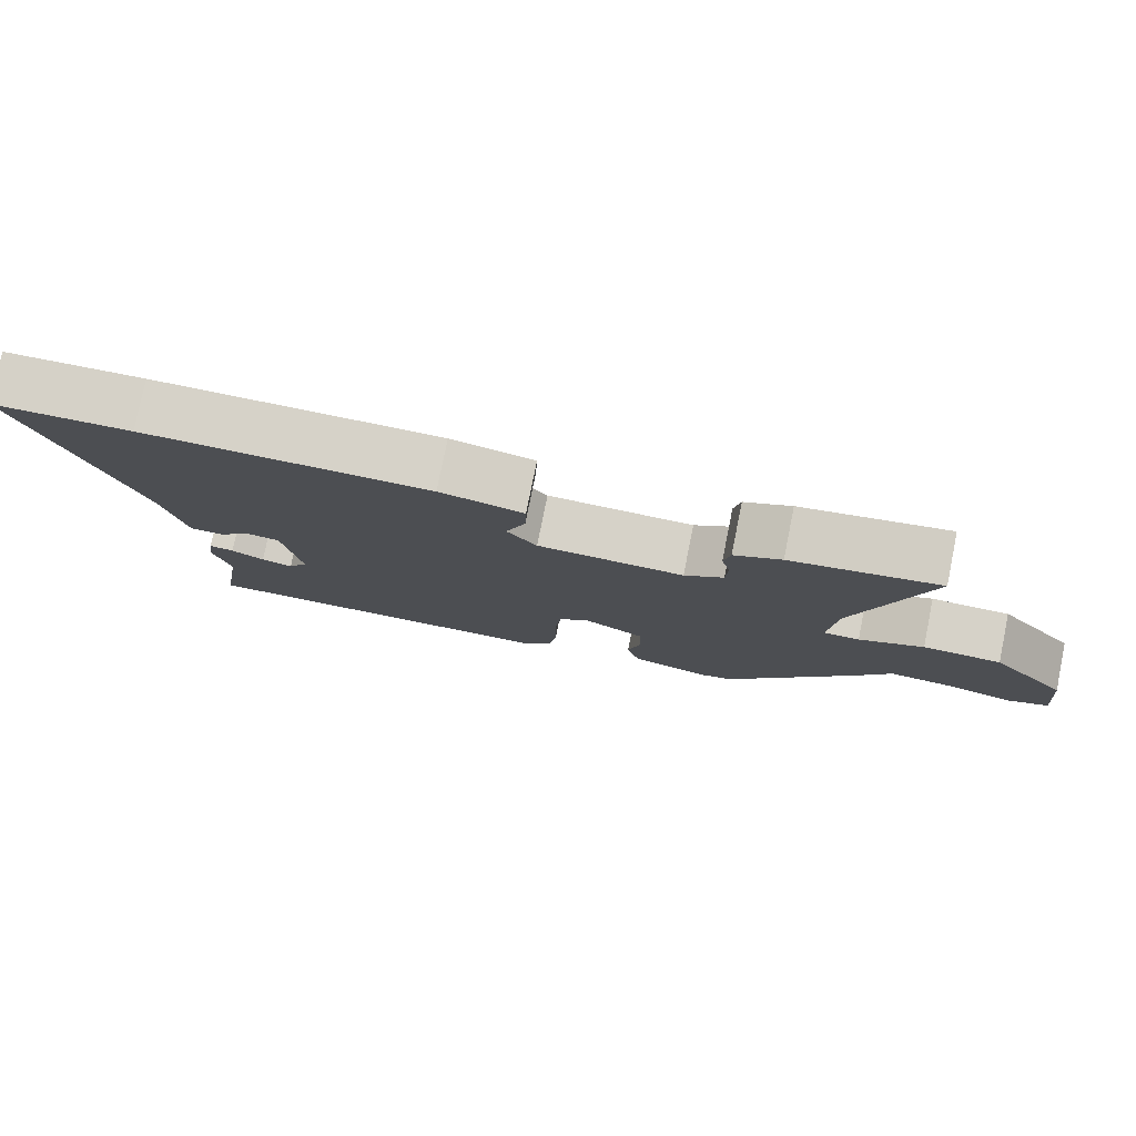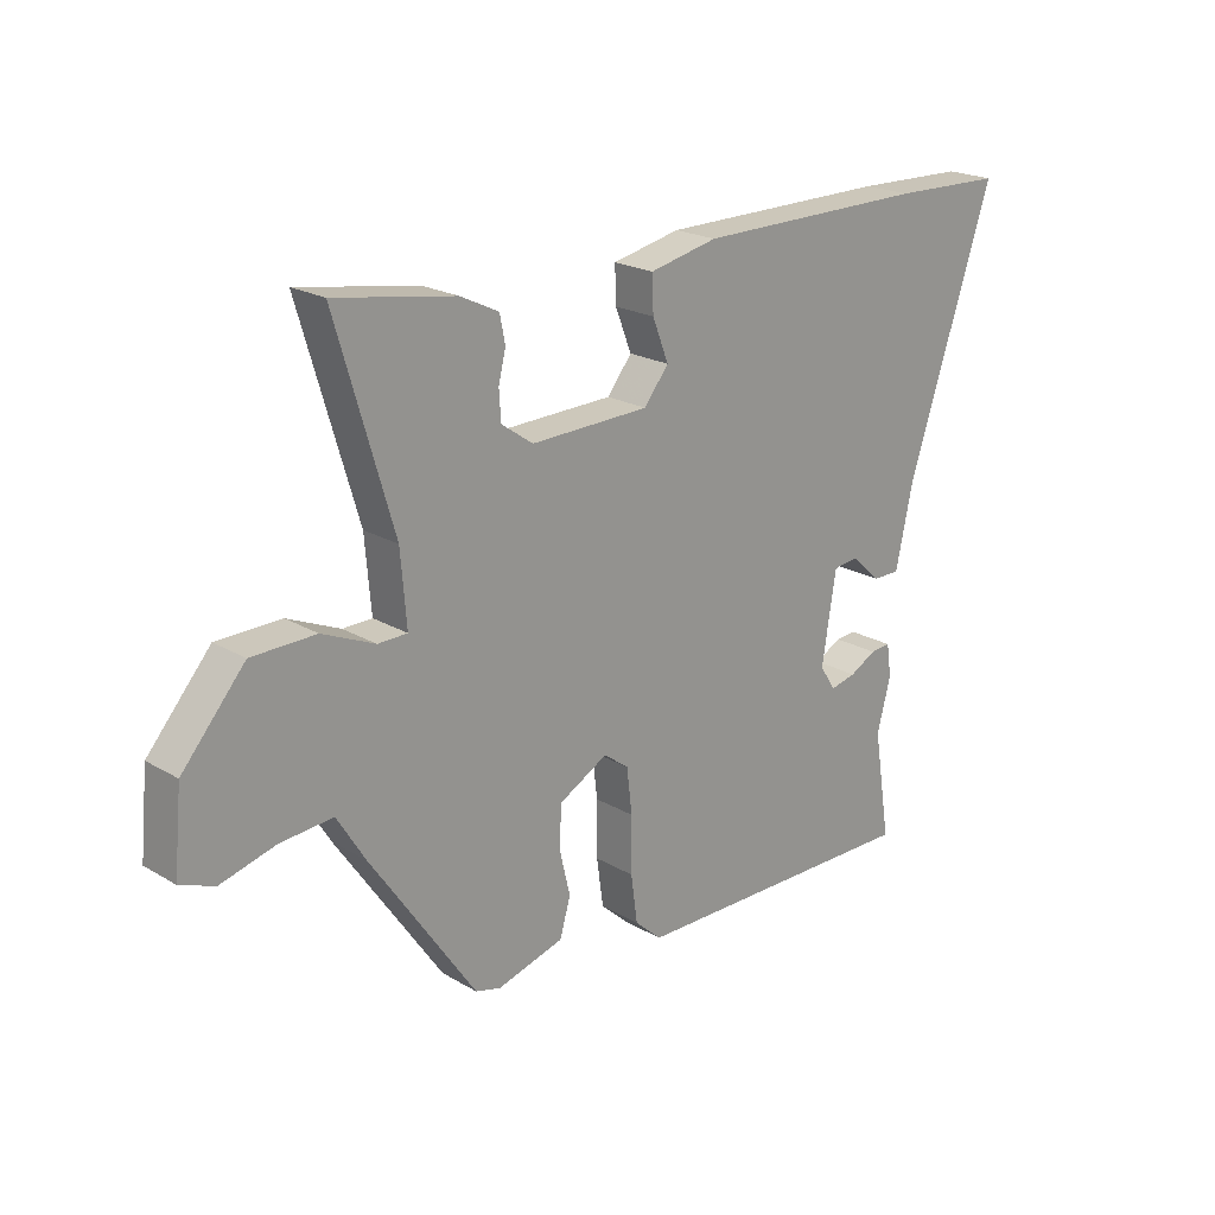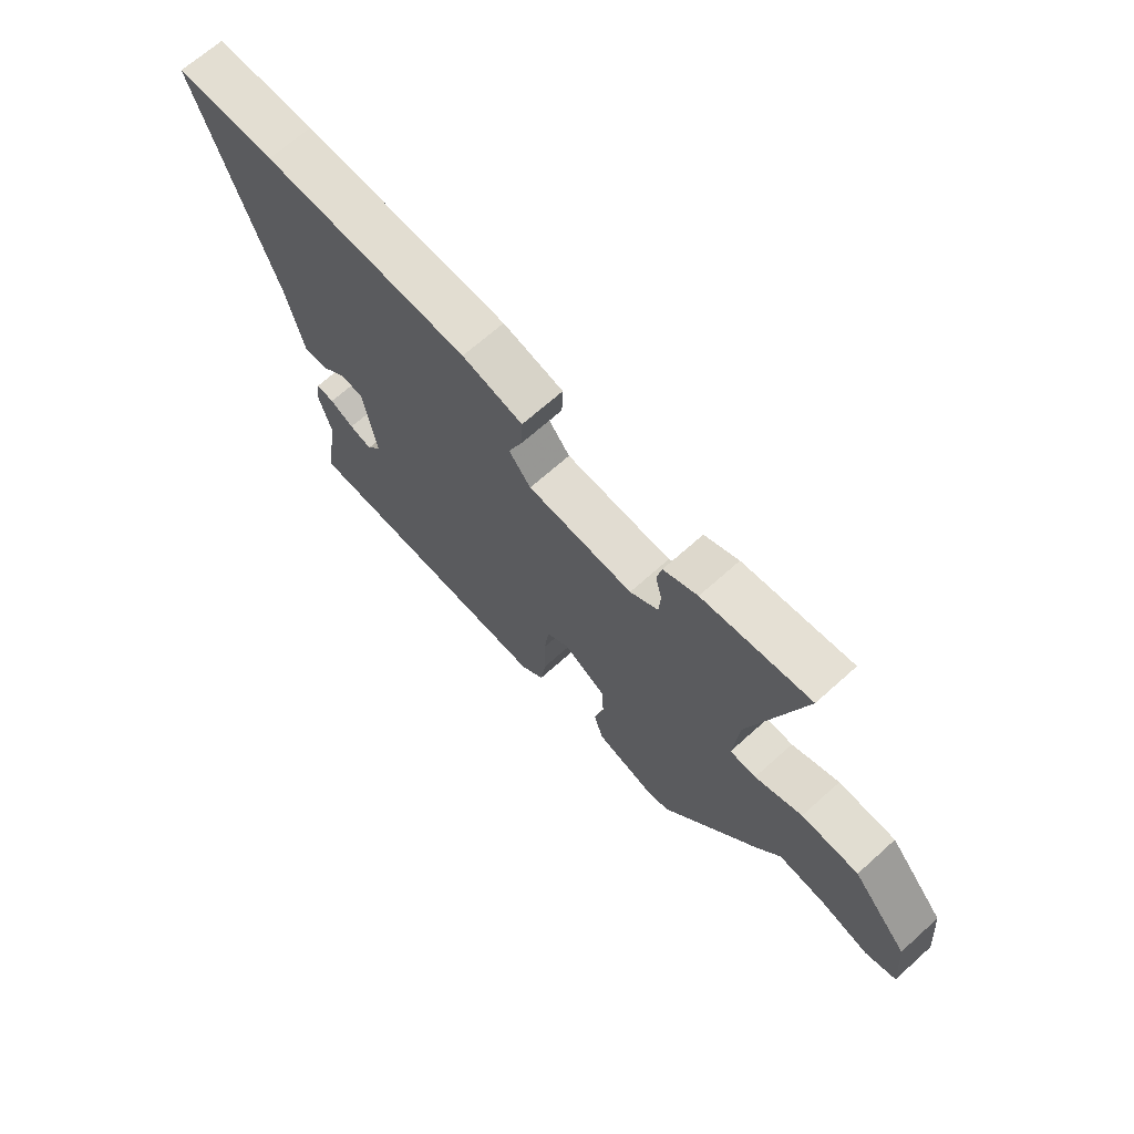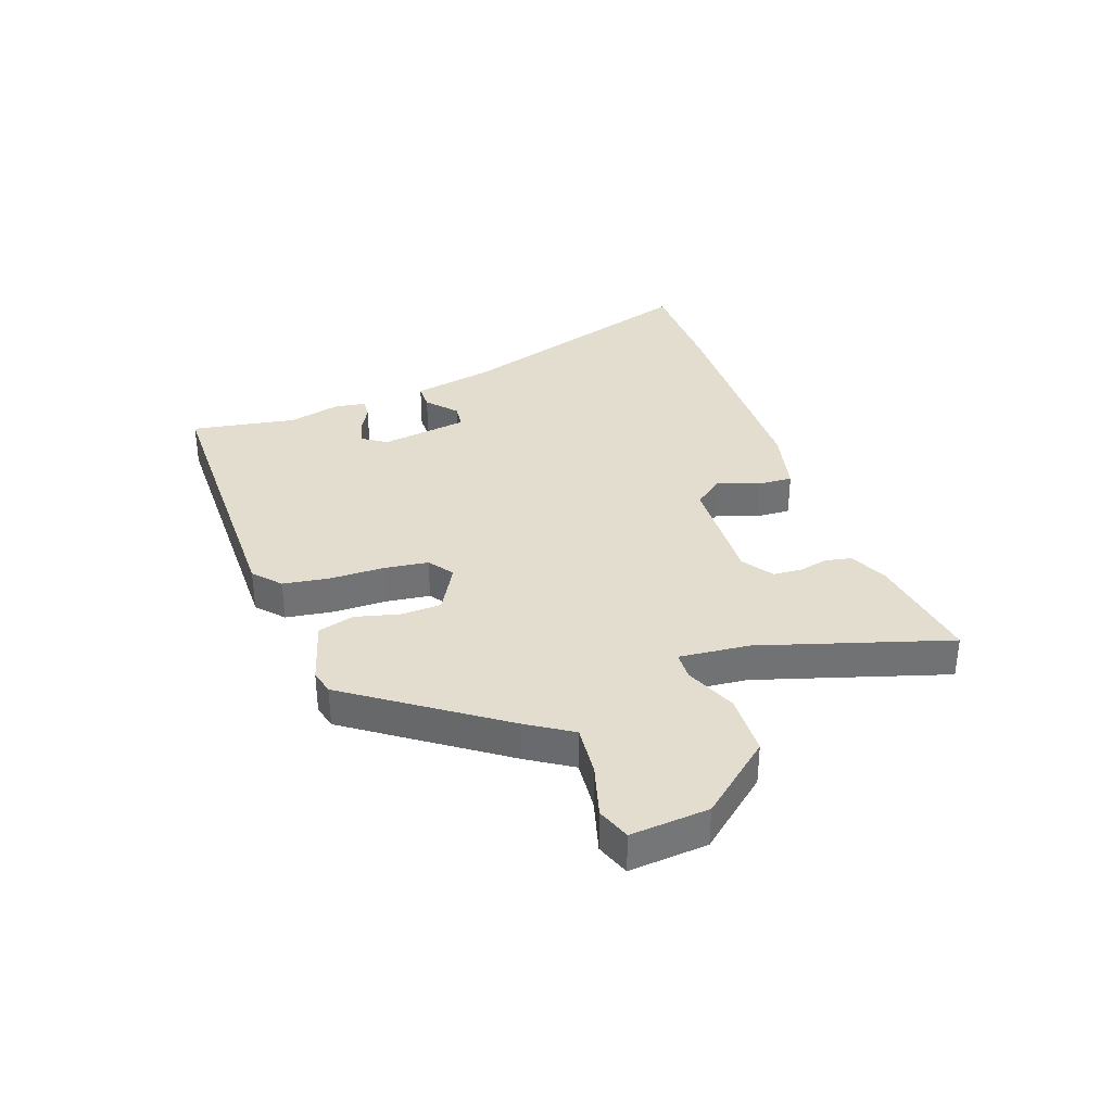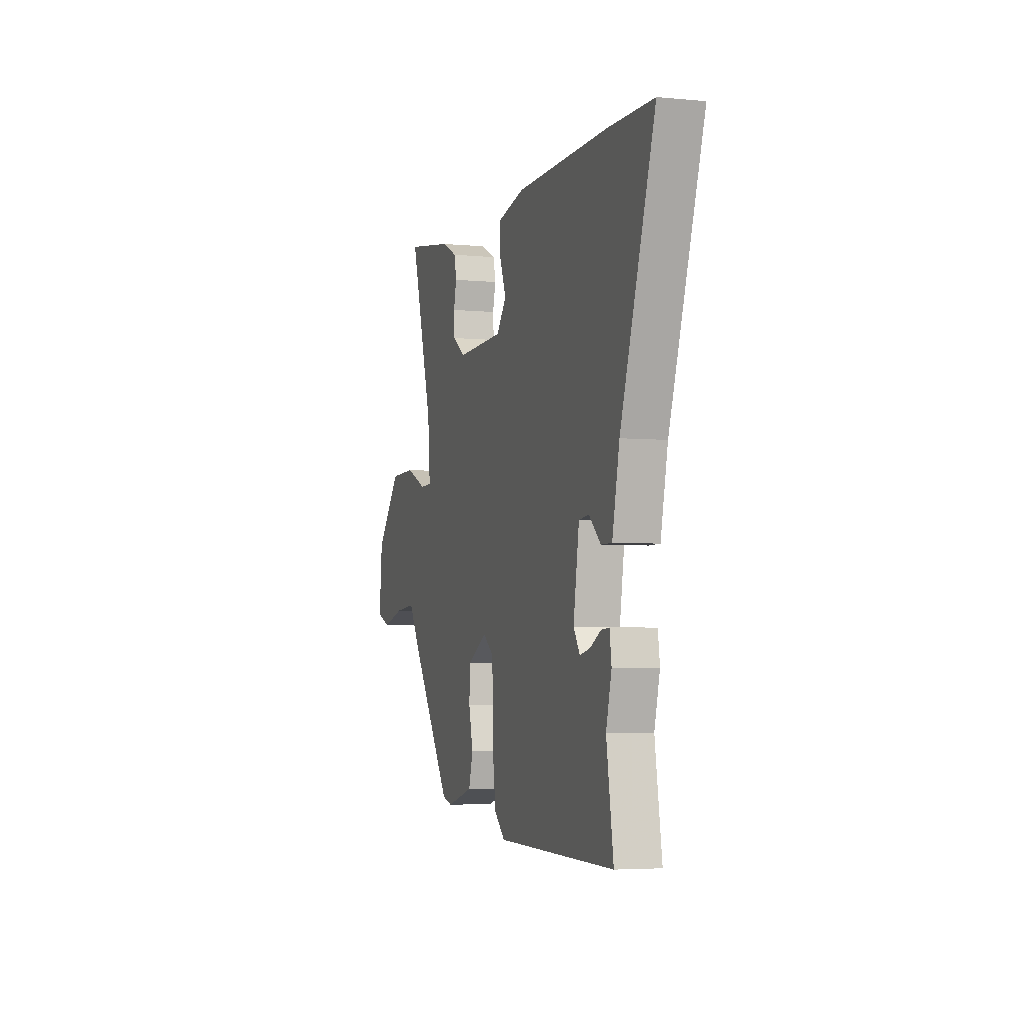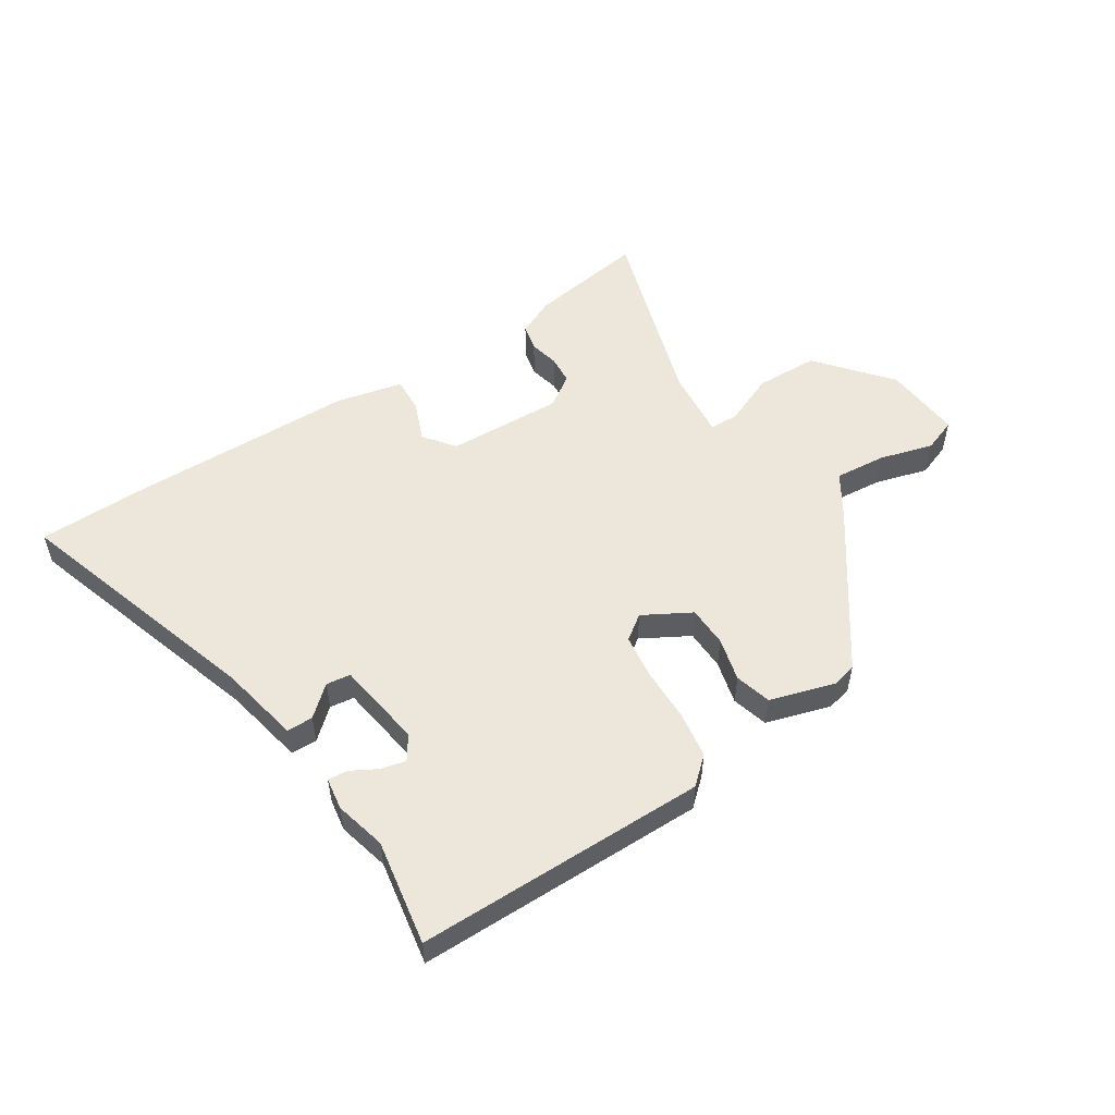
<metadata>
{"format":"obj","ext":"obj","renderer":"f3d","projection":"perspective","resolution":1024,"background":"white","views":[{"elev":78.4,"azim":-168.6,"up":"+Z"},{"elev":21.1,"azim":-43.7,"up":"+Z"},{"elev":68.3,"azim":-131.9,"up":"+Z"},{"elev":34.8,"azim":-108.9,"up":"+Y"},{"elev":-4.3,"azim":72.6,"up":"+Z"},{"elev":53.6,"azim":147.8,"up":"+Y"}]}
</metadata>
<code>
v -0.342 0.07 -0.46
v -0.519 0.07 -0.202
v -0.566 0.07 -0.126
v -0.654 0.07 -0.133
v -0.746 0.07 -0.158
v -0.803 0.07 -0.136
v -0.79 0.07 -0.002
v -0.685 0.07 0.12
v -0.578 0.07 0.122
v -0.49 0.07 0.084
v -0.441 0.07 0.085
v -0.451 0.07 0.205
v -0.547 0.07 0.53
v -0.346 0.07 0.497
v -0.282 0.07 0.466
v -0.273 0.07 0.421
v -0.285 0.07 0.371
v -0.282 0.07 0.322
v -0.229 0.07 0.285
v -0.03 0.07 0.291
v 0.011 0.07 0.343
v -0.016 0.07 0.412
v -0.018 0.07 0.472
v 0.096 0.07 0.497
v 0.485 0.07 0.5
v 0.673 0.07 0.495
v 0.53 0.07 0.065
v 0.5 0.07 -0.074
v 0.455 0.07 -0.074
v 0.405 0.07 -0.029
v 0.363 0.07 -0.034
v 0.339 0.07 -0.184
v 0.366 0.07 -0.225
v 0.409 0.07 -0.215
v 0.454 0.07 -0.191
v 0.488 0.07 -0.188
v 0.496 0.07 -0.243
v 0.473 0.07 -0.331
v 0.502 0.07 -0.512
v 0.004 0.07 -0.508
v -0.041 0.07 -0.467
v -0.052 0.07 -0.387
v -0.052 0.07 -0.294
v -0.061 0.07 -0.218
v -0.103 0.07 -0.187
v -0.185 0.07 -0.232
v -0.188 0.07 -0.302
v -0.17 0.07 -0.377
v -0.188 0.07 -0.439
v -0.3 0.07 -0.471
v -0.342 0 -0.46
v -0.519 0 -0.202
v -0.566 0 -0.126
v -0.654 0 -0.133
v -0.746 0 -0.158
v -0.803 0 -0.136
v -0.79 0 -0.002
v -0.685 0 0.12
v -0.578 0 0.122
v -0.49 0 0.084
v -0.441 0 0.085
v -0.451 0 0.205
v -0.547 0 0.53
v -0.346 0 0.497
v -0.282 0 0.466
v -0.273 0 0.421
v -0.285 0 0.371
v -0.282 0 0.322
v -0.229 0 0.285
v -0.03 0 0.291
v 0.011 0 0.343
v -0.016 0 0.412
v -0.018 0 0.472
v 0.096 0 0.497
v 0.485 0 0.5
v 0.673 0 0.495
v 0.53 0 0.065
v 0.5 0 -0.074
v 0.455 0 -0.074
v 0.405 0 -0.029
v 0.363 0 -0.034
v 0.339 0 -0.184
v 0.366 0 -0.225
v 0.409 0 -0.215
v 0.454 0 -0.191
v 0.488 0 -0.188
v 0.496 0 -0.243
v 0.473 0 -0.331
v 0.502 0 -0.512
v 0.004 0 -0.508
v -0.041 0 -0.467
v -0.052 0 -0.387
v -0.052 0 -0.294
v -0.061 0 -0.218
v -0.103 0 -0.187
v -0.185 0 -0.232
v -0.188 0 -0.302
v -0.17 0 -0.377
v -0.188 0 -0.439
v -0.3 0 -0.471
f 47 48 49 50
f 46 47 50 1
f 40 41 42 43
f 38 39 40 43
f 38 43 44
f 37 38 44 45
f 34 35 36 37
f 33 34 37
f 27 28 29 30
f 27 30 31
f 26 27 31
f 25 26 31
f 24 25 31
f 21 22 23 24
f 21 24 31 32
f 14 15 16 17
f 12 13 14 17
f 11 12 17 18
f 7 8 9 10
f 7 10 11
f 4 5 6 7
f 3 4 7 11
f 46 1 2 3
f 45 46 3 11
f 33 37 45
f 32 33 45 11
f 20 21 32
f 19 20 32 11
f 11 18 19
f 100 99 98 97
f 51 100 97 96
f 93 92 91 90
f 93 90 89 88
f 94 93 88
f 95 94 88 87
f 87 86 85 84
f 87 84 83
f 80 79 78 77
f 81 80 77
f 81 77 76
f 81 76 75
f 81 75 74
f 74 73 72 71
f 82 81 74 71
f 67 66 65 64
f 67 64 63 62
f 68 67 62 61
f 60 59 58 57
f 61 60 57
f 57 56 55 54
f 61 57 54 53
f 53 52 51 96
f 61 53 96 95
f 95 87 83
f 61 95 83 82
f 82 71 70
f 61 82 70 69
f 69 68 61
f 1 51 52 2
f 2 52 53 3
f 3 53 54 4
f 4 54 55 5
f 5 55 56 6
f 6 56 57 7
f 7 57 58 8
f 8 58 59 9
f 9 59 60 10
f 10 60 61 11
f 11 61 62 12
f 12 62 63 13
f 13 63 64 14
f 14 64 65 15
f 15 65 66 16
f 16 66 67 17
f 17 67 68 18
f 18 68 69 19
f 19 69 70 20
f 20 70 71 21
f 21 71 72 22
f 22 72 73 23
f 23 73 74 24
f 24 74 75 25
f 25 75 76 26
f 26 76 77 27
f 27 77 78 28
f 28 78 79 29
f 29 79 80 30
f 30 80 81 31
f 31 81 82 32
f 32 82 83 33
f 33 83 84 34
f 34 84 85 35
f 35 85 86 36
f 36 86 87 37
f 37 87 88 38
f 38 88 89 39
f 39 89 90 40
f 40 90 91 41
f 41 91 92 42
f 42 92 93 43
f 43 93 94 44
f 44 94 95 45
f 45 95 96 46
f 46 96 97 47
f 47 97 98 48
f 48 98 99 49
f 49 99 100 50
f 50 100 51 1

</code>
